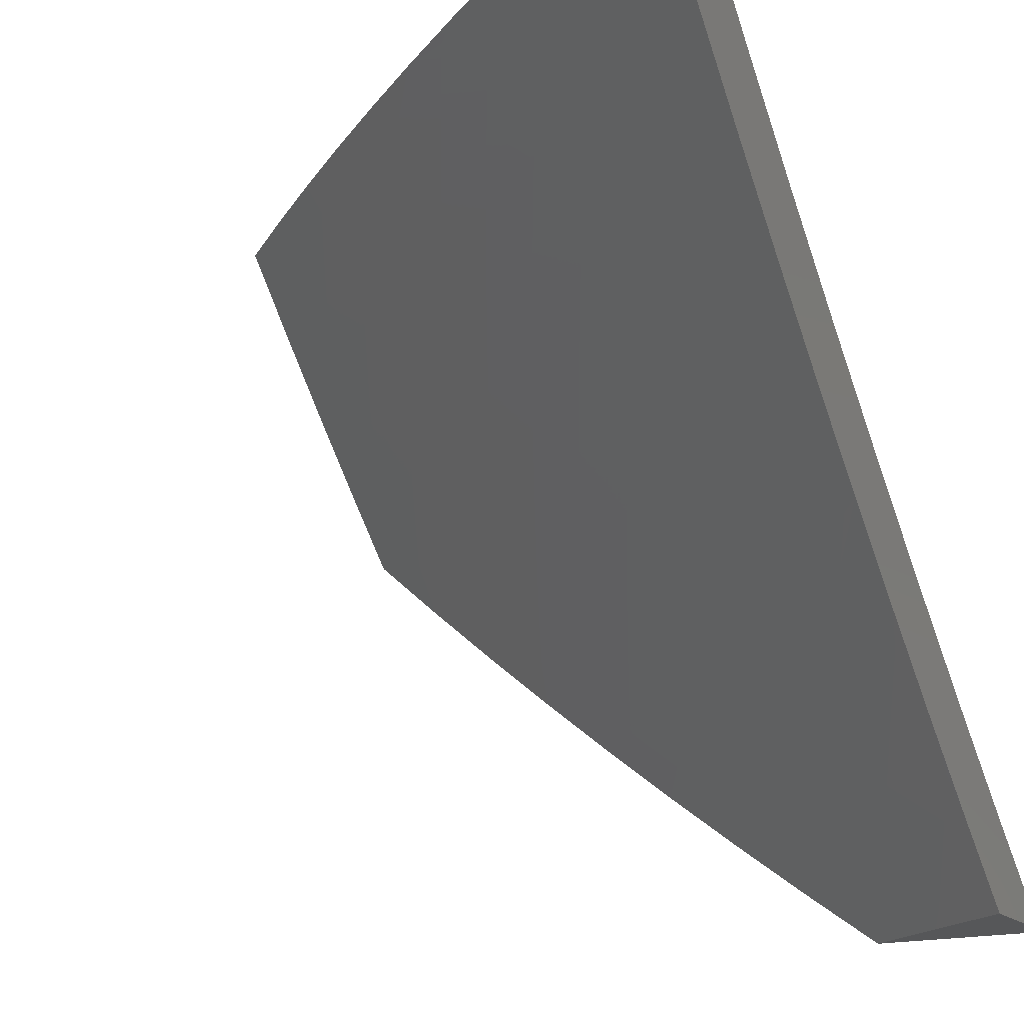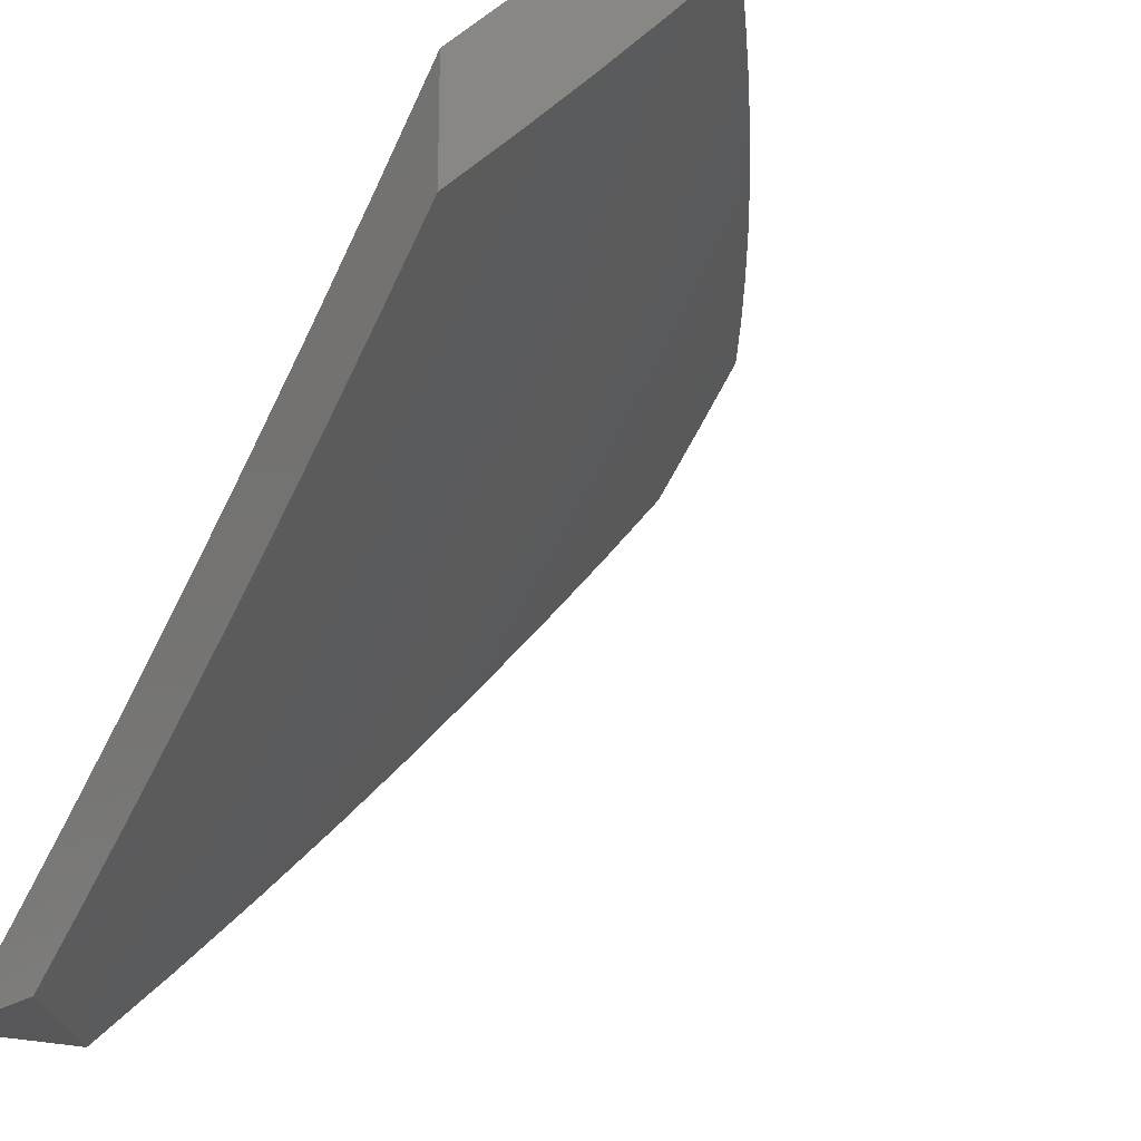
<metadata>
{"format":"stl","ext":"stl","renderer":"f3d","projection":"perspective","resolution":1024,"background":"white","views":[{"elev":-17.2,"azim":29.0,"up":"+Y"},{"elev":-19.9,"azim":-125.0,"up":"+Y"}]}
</metadata>
<code>
# stl→obj: 363 verts, 722 faces
v -5 -7 7.024
v -5.032 -7 7
v -5.055 -6.925 7.065
v -5.159 -6.911 7
v -5.128 -6.874 7.065
v -5.2 -6.823 7.065
v -5.17 -6.784 7.129
v -5.241 -6.732 7.129
v -5.211 -6.693 7.193
v -5.281 -6.641 7.193
v -5.25 -6.602 7.256
v -5.319 -6.549 7.256
v -5.288 -6.51 7.319
v -5.356 -6.456 7.319
v -5.324 -6.418 7.382
v -5.391 -6.364 7.382
v -5.358 -6.325 7.444
v -5.424 -6.271 7.444
v -5.391 -6.232 7.506
v -5.456 -6.177 7.506
v -5.422 -6.138 7.568
v -5.486 -6.084 7.568
v -5.451 -6.045 7.629
v -5.513 -6 7.621
v -5.416 -6.006 7.69
v -5.387 -6 7.716
v -5.352 -6.06 7.69
v -5.317 -6.02 7.751
v -5.288 -6.113 7.69
v -5.253 -6.073 7.751
v -5.223 -6.166 7.69
v -5.189 -6.126 7.751
v -5.158 -6.218 7.69
v -5.124 -6.178 7.751
v -5.093 -6.27 7.69
v -5.059 -6.229 7.751
v -5.026 -6.321 7.69
v -5 -6.263 7.761
v -5 -6.391 7.644
v -5.284 -6.82 7
v -5.271 -6.77 7.065
v -5.311 -6.679 7.129
v -5.35 -6.587 7.193
v -5.388 -6.495 7.256
v -5.423 -6.402 7.319
v -5.458 -6.309 7.382
v -5.49 -6.216 7.444
v -5.521 -6.122 7.506
v -5.55 -6.028 7.568
v -5.637 -6 7.524
v -5.585 -6.066 7.506
v -5.649 -6.01 7.506
v -5.62 -6.104 7.444
v -5.684 -6.047 7.444
v -5.654 -6.141 7.382
v -5.719 -6.084 7.382
v -5.689 -6.179 7.319
v -5.753 -6.121 7.319
v -5.722 -6.215 7.256
v -5.788 -6.157 7.256
v -5.756 -6.252 7.193
v -5.822 -6.194 7.193
v -5.789 -6.288 7.129
v -5.855 -6.229 7.129
v -5.822 -6.324 7.065
v -5.889 -6.265 7.065
v -5.885 -6.333 7
v -6 -6.229 7
v -5.342 -6.717 7.065
v -5.408 -6.727 7
v -5.412 -6.663 7.065
v -5.53 -6.632 7
v -5.482 -6.608 7.065
v -5.551 -6.553 7.065
v -5.52 -6.516 7.129
v -5.588 -6.46 7.129
v -5.556 -6.423 7.193
v -5.623 -6.366 7.193
v -5.59 -6.329 7.256
v -5.657 -6.273 7.256
v -5.623 -6.236 7.319
v -5.65 -6.534 7
v -5.62 -6.497 7.065
v -5.656 -6.403 7.129
v -5.69 -6.31 7.193
v -5.688 -6.44 7.065
v -5.768 -6.434 7
v -5.755 -6.382 7.065
v -5.954 -6.205 7.065
v -6 -6.115 7.111
v -5.921 -6.17 7.129
v -5.985 -6.11 7.129
v -5.951 -6.075 7.193
v -6 -6 7.219
v -5.916 -6.04 7.256
v -5.881 -6 7.323
v -5.881 -6.004 7.319
v -5.818 -6.063 7.319
v -5.852 -6.099 7.256
v -5.783 -6.026 7.382
v -5.76 -6 7.424
v -5.26 -6 7.809
v -5.218 -6.033 7.811
v -5.131 -6 7.9
v -5.12 -6.044 7.871
v -5.085 -6.002 7.93
v -5.056 -6.095 7.871
v -5.021 -6.053 7.93
v -5 -6.132 7.876
v -5 -6 7.989
v -5.025 -6.187 7.811
v -5 -6.517 7.524
v -5.024 -6.453 7.568
v -5.059 -6.362 7.629
v -5 -6.641 7.403
v -5.019 -6.585 7.444
v -5.056 -6.494 7.506
v -5.092 -6.403 7.568
v -5.126 -6.311 7.629
v -5 -6.763 7.279
v -5.01 -6.716 7.319
v -5.049 -6.626 7.382
v -5.088 -6.535 7.444
v -5.124 -6.443 7.506
v -5.159 -6.351 7.568
v -5.192 -6.259 7.629
v -5 -6.883 7.153
v -5.069 -6.796 7.193
v -5.04 -6.757 7.256
v -5.08 -6.666 7.319
v -5.119 -6.575 7.382
v -5.156 -6.483 7.444
v -5.191 -6.391 7.506
v -5.225 -6.299 7.568
v -5.258 -6.206 7.629
v -5.027 -6.886 7.129
v -5.099 -6.836 7.129
v -5.14 -6.745 7.193
v -5.11 -6.706 7.256
v -5.18 -6.654 7.256
v -5.15 -6.615 7.319
v -5.219 -6.563 7.319
v -5.188 -6.523 7.382
v -5.256 -6.471 7.382
v -5.224 -6.431 7.444
v -5.291 -6.378 7.444
v -5.258 -6.339 7.506
v -5.325 -6.286 7.506
v -5.291 -6.246 7.568
v -5.357 -6.193 7.568
v -5.323 -6.153 7.629
v -5.387 -6.099 7.629
v -5.381 -6.625 7.129
v -5.419 -6.533 7.193
v -5.456 -6.44 7.256
v -5.491 -6.347 7.319
v -5.524 -6.254 7.382
v -5.555 -6.16 7.444
v -5.451 -6.571 7.129
v -5.09 -6.136 7.811
v -5.155 -6.085 7.811
v -5.488 -6.478 7.193
v -5.523 -6.385 7.256
v -5.557 -6.292 7.319
v -5.589 -6.198 7.382
v -5.723 -6.346 7.129
v -5.887 -6.135 7.193
v -5.907 -6.462 7
v -5.898 -6.406 7.065
v -6 -6.38 7
v -5.965 -6.346 7.065
v -6 -6.287 7.093
v -5.932 -6.311 7.13
v -5.998 -6.251 7.13
v -5.898 -6.275 7.195
v -5.964 -6.216 7.195
v -5.864 -6.239 7.259
v -5.93 -6.18 7.259
v -5.83 -6.203 7.323
v -5.895 -6.144 7.323
v -5.796 -6.166 7.386
v -5.86 -6.107 7.386
v -5.761 -6.129 7.449
v -5.825 -6.071 7.449
v -5.726 -6.091 7.512
v -5.79 -6.033 7.512
v -5.69 -6.054 7.574
v -5.801 -6 7.532
v -5.7 -6 7.614
v -5.654 -6.016 7.636
v -5.598 -6 7.694
v -5.591 -6.072 7.636
v -5.555 -6.034 7.698
v -5.491 -6.089 7.698
v -5.456 -6.05 7.759
v -5.392 -6.104 7.759
v -5.356 -6.064 7.82
v -5.292 -6.118 7.82
v -5.257 -6.077 7.88
v -5.193 -6.13 7.88
v -5.157 -6.088 7.94
v -5.093 -6.14 7.94
v -5.09 -6.072 8
v -5 -6.143 8
v -5.028 -6.191 7.94
v -5 -6.256 7.902
v -5.062 -6.233 7.88
v -5.03 -6.325 7.82
v -5.096 -6.275 7.82
v -5.13 -6.316 7.759
v -5.196 -6.264 7.759
v -5.23 -6.305 7.698
v -5.296 -6.252 7.698
v -5.33 -6.292 7.636
v -5.396 -6.238 7.636
v -5.43 -6.278 7.574
v -5.496 -6.223 7.574
v -5.53 -6.262 7.512
v -5.596 -6.206 7.512
v -5.63 -6.244 7.449
v -5.696 -6.187 7.449
v -5.73 -6.224 7.386
v -5.83 -6.465 7.065
v -5.813 -6.543 7
v -5.762 -6.524 7.065
v -5.718 -6.623 7
v -5.693 -6.581 7.065
v -5.623 -6.638 7.065
v -5.592 -6.601 7.13
v -5.522 -6.657 7.13
v -5.491 -6.619 7.195
v -5.421 -6.674 7.195
v -5.39 -6.636 7.259
v -5.32 -6.689 7.259
v -5.289 -6.65 7.323
v -5.219 -6.703 7.323
v -5.188 -6.663 7.386
v -5.117 -6.715 7.386
v -5.087 -6.675 7.449
v -5.016 -6.725 7.449
v -5 -6.69 7.496
v -5 -6.795 7.39
v -5.047 -6.766 7.386
v -5.077 -6.806 7.323
v -5.148 -6.755 7.323
v -5.178 -6.795 7.259
v -5.249 -6.743 7.259
v -5.28 -6.782 7.195
v -5.351 -6.728 7.195
v -5.381 -6.767 7.13
v -5.452 -6.712 7.13
v -5.482 -6.75 7.065
v -5.553 -6.694 7.065
v -5.525 -6.778 7
v -5.622 -6.701 7
v -5.411 -6.805 7.065
v -5.427 -6.853 7
v -5.34 -6.858 7.065
v -5.327 -6.927 7
v -5.267 -6.912 7.065
v -5.227 -7 7
v -5.195 -6.964 7.065
v -5.114 -7 7.088
v -5.166 -6.925 7.13
v -5.093 -6.977 7.13
v -5.064 -6.937 7.195
v -5 -7 7.174
v -5 -6.898 7.283
v -5.005 -6.857 7.323
v -5.035 -6.897 7.259
v -5.136 -6.886 7.195
v -5.238 -6.873 7.13
v -5.056 -6.634 7.512
v -5 -6.584 7.6
v -5.024 -6.593 7.574
v -5.093 -6.542 7.574
v -5.125 -6.583 7.512
v -5.194 -6.531 7.512
v -5.226 -6.571 7.449
v -5.295 -6.518 7.449
v -5.327 -6.558 7.386
v -5.395 -6.504 7.386
v -5.427 -6.543 7.323
v -5.496 -6.488 7.323
v -5.528 -6.526 7.259
v -5.597 -6.47 7.259
v -5.629 -6.507 7.195
v -5.697 -6.45 7.195
v -5.73 -6.487 7.13
v -5.798 -6.429 7.13
v -5.061 -6.501 7.636
v -5 -6.476 7.702
v -5.029 -6.46 7.698
v -5 -6.367 7.803
v -5.064 -6.367 7.759
v -5.179 -6 8
v -5.221 -6.036 7.94
v -5.285 -6 7.926
v -5.32 -6.024 7.88
v -5.391 -6 7.85
v -5.42 -6.01 7.82
v -5.495 -6 7.772
v -5.889 -6.012 7.449
v -5.901 -6 7.449
v -5.924 -6.048 7.386
v -6 -6 7.365
v -5.96 -6.084 7.323
v -6 -6.097 7.275
v -5.995 -6.12 7.259
v -6 -6.193 7.185
v -5.865 -6.37 7.13
v -5.832 -6.334 7.195
v -5.765 -6.393 7.195
v -5.798 -6.298 7.259
v -5.732 -6.356 7.259
v -5.664 -6.413 7.259
v -5.765 -6.261 7.323
v -5.698 -6.319 7.323
v -5.631 -6.376 7.323
v -5.564 -6.432 7.323
v -5.661 -6.149 7.512
v -5.626 -6.111 7.574
v -5.664 -6.281 7.386
v -5.564 -6.3 7.449
v -5.464 -6.317 7.512
v -5.364 -6.332 7.574
v -5.264 -6.345 7.636
v -5.164 -6.357 7.698
v -5.598 -6.338 7.386
v -5.531 -6.394 7.386
v -5.463 -6.449 7.386
v -5.561 -6.167 7.574
v -5.526 -6.128 7.636
v -5.462 -6.184 7.636
v -5.427 -6.144 7.698
v -5.327 -6.158 7.759
v -5.227 -6.171 7.82
v -5.128 -6.182 7.88
v -5.661 -6.545 7.13
v -5.56 -6.564 7.195
v -5.459 -6.581 7.259
v -5.358 -6.597 7.323
v -5.257 -6.611 7.386
v -5.156 -6.623 7.449
v -5.498 -6.356 7.449
v -5.397 -6.371 7.512
v -5.297 -6.386 7.574
v -5.197 -6.398 7.636
v -5.097 -6.409 7.698
v -5.362 -6.198 7.698
v -5.431 -6.411 7.449
v -5.363 -6.465 7.449
v -5.33 -6.425 7.512
v -5.23 -6.438 7.574
v -5.129 -6.45 7.636
v -5.262 -6.212 7.759
v -5.162 -6.223 7.82
v -5.262 -6.479 7.512
v -5.162 -6.491 7.574
v -5.31 -6.82 7.13
v -5.208 -6.834 7.195
v -5.107 -6.846 7.259
v -5 -6 8
f 1 2 3
f 3 2 4
f 3 4 5
f 5 4 6
f 5 6 7
f 7 6 8
f 7 8 9
f 9 8 10
f 9 10 11
f 11 10 12
f 11 12 13
f 13 12 14
f 13 14 15
f 15 14 16
f 15 16 17
f 17 16 18
f 17 18 19
f 19 18 20
f 19 20 21
f 21 20 22
f 21 22 23
f 23 22 24
f 23 24 25
f 25 24 26
f 25 26 27
f 27 26 28
f 27 28 29
f 29 28 30
f 29 30 31
f 31 30 32
f 31 32 33
f 33 32 34
f 33 34 35
f 35 34 36
f 35 36 37
f 37 36 38
f 37 38 39
f 4 40 6
f 6 40 41
f 6 41 8
f 8 41 42
f 8 42 10
f 10 42 43
f 10 43 12
f 12 43 44
f 12 44 14
f 14 44 45
f 14 45 16
f 16 45 46
f 16 46 18
f 18 46 47
f 18 47 20
f 20 47 48
f 20 48 22
f 22 48 49
f 22 49 24
f 24 49 50
f 50 49 51
f 50 51 52
f 52 51 53
f 52 53 54
f 54 53 55
f 54 55 56
f 56 55 57
f 56 57 58
f 58 57 59
f 58 59 60
f 60 59 61
f 60 61 62
f 62 61 63
f 62 63 64
f 64 63 65
f 64 65 66
f 66 65 67
f 66 67 68
f 41 40 69
f 69 40 70
f 69 70 71
f 71 70 72
f 71 72 73
f 73 72 74
f 73 74 75
f 75 74 76
f 75 76 77
f 77 76 78
f 77 78 79
f 79 78 80
f 79 80 81
f 81 80 57
f 81 57 55
f 72 82 74
f 74 82 83
f 74 83 76
f 76 83 84
f 76 84 78
f 78 84 85
f 78 85 80
f 80 85 59
f 80 59 57
f 83 82 86
f 86 82 87
f 86 87 88
f 88 87 65
f 88 65 63
f 87 67 65
f 66 68 89
f 89 68 90
f 89 90 91
f 91 90 92
f 91 92 93
f 93 92 94
f 93 94 95
f 95 94 96
f 95 96 97
f 97 96 98
f 97 98 99
f 99 98 60
f 99 60 62
f 90 94 92
f 98 96 100
f 100 96 101
f 100 101 56
f 56 101 54
f 54 101 52
f 52 101 50
f 26 102 28
f 28 102 30
f 30 102 103
f 103 102 104
f 103 104 105
f 105 104 106
f 105 106 107
f 107 106 108
f 107 108 109
f 109 108 110
f 110 108 106
f 110 106 104
f 107 109 111
f 111 109 38
f 111 38 36
f 112 113 39
f 39 113 114
f 39 114 37
f 37 114 35
f 115 116 112
f 112 116 117
f 112 117 113
f 113 117 118
f 113 118 114
f 114 118 119
f 114 119 35
f 35 119 33
f 120 121 115
f 115 121 122
f 115 122 116
f 116 122 123
f 116 123 117
f 117 123 124
f 117 124 118
f 118 124 125
f 118 125 119
f 119 125 126
f 119 126 33
f 33 126 31
f 127 128 120
f 120 128 129
f 120 129 121
f 121 129 130
f 121 130 122
f 122 130 131
f 122 131 123
f 123 131 132
f 123 132 124
f 124 132 133
f 124 133 125
f 125 133 134
f 125 134 126
f 126 134 135
f 126 135 31
f 31 135 29
f 1 136 127
f 127 136 137
f 127 137 128
f 128 137 138
f 128 138 139
f 139 138 140
f 139 140 141
f 141 140 142
f 141 142 143
f 143 142 144
f 143 144 145
f 145 144 146
f 145 146 147
f 147 146 148
f 147 148 149
f 149 148 150
f 149 150 151
f 151 150 152
f 151 152 27
f 27 152 25
f 136 1 3
f 137 136 3
f 5 7 137
f 137 7 138
f 129 128 139
f 140 138 9
f 9 138 7
f 129 139 130
f 130 139 141
f 130 141 131
f 131 141 143
f 131 143 132
f 132 143 145
f 132 145 133
f 133 145 147
f 133 147 134
f 134 147 149
f 134 149 135
f 135 149 151
f 135 151 29
f 29 151 27
f 3 5 137
f 142 140 11
f 11 140 9
f 71 153 69
f 69 153 42
f 69 42 41
f 42 153 43
f 43 153 154
f 43 154 44
f 44 154 155
f 44 155 45
f 45 155 156
f 45 156 46
f 46 156 157
f 46 157 47
f 47 157 158
f 47 158 48
f 48 158 51
f 48 51 49
f 153 71 159
f 159 71 73
f 159 73 75
f 142 11 13
f 142 13 144
f 144 13 15
f 144 15 146
f 146 15 17
f 146 17 148
f 148 17 19
f 148 19 150
f 150 19 21
f 150 21 152
f 152 21 23
f 152 23 25
f 111 36 160
f 160 36 34
f 160 34 161
f 161 34 32
f 161 32 103
f 103 32 30
f 75 162 159
f 159 162 154
f 159 154 153
f 154 162 155
f 155 162 163
f 155 163 156
f 156 163 164
f 156 164 157
f 157 164 165
f 157 165 158
f 158 165 53
f 158 53 51
f 163 162 77
f 77 162 75
f 161 105 160
f 160 105 107
f 160 107 111
f 105 161 103
f 164 163 79
f 79 163 77
f 88 166 86
f 86 166 84
f 86 84 83
f 84 166 85
f 85 166 61
f 85 61 59
f 61 166 63
f 63 166 88
f 164 79 81
f 164 81 165
f 165 81 55
f 165 55 53
f 89 91 66
f 66 91 64
f 62 64 167
f 167 64 91
f 167 91 93
f 100 56 58
f 100 58 98
f 98 58 60
f 95 97 99
f 93 95 167
f 167 95 99
f 167 99 62
f 168 169 170
f 170 169 171
f 170 171 172
f 172 171 173
f 172 173 174
f 174 173 175
f 174 175 176
f 176 175 177
f 176 177 178
f 178 177 179
f 178 179 180
f 180 179 181
f 180 181 182
f 182 181 183
f 182 183 184
f 184 183 185
f 184 185 186
f 186 185 187
f 186 187 188
f 188 187 189
f 189 187 190
f 189 190 191
f 191 190 192
f 191 192 193
f 193 192 194
f 193 194 195
f 195 194 196
f 195 196 197
f 197 196 198
f 197 198 199
f 199 198 200
f 199 200 201
f 201 200 202
f 201 202 203
f 203 202 204
f 204 202 205
f 204 205 206
f 206 205 207
f 206 207 208
f 208 207 209
f 208 209 210
f 210 209 211
f 210 211 212
f 212 211 213
f 212 213 214
f 214 213 215
f 214 215 216
f 216 215 217
f 216 217 218
f 218 217 219
f 218 219 220
f 220 219 221
f 220 221 222
f 222 221 181
f 222 181 179
f 169 168 223
f 223 168 224
f 223 224 225
f 225 224 226
f 225 226 227
f 227 226 228
f 227 228 229
f 229 228 230
f 229 230 231
f 231 230 232
f 231 232 233
f 233 232 234
f 233 234 235
f 235 234 236
f 235 236 237
f 237 236 238
f 237 238 239
f 239 238 240
f 239 240 241
f 241 240 242
f 242 240 243
f 242 243 244
f 244 243 245
f 244 245 246
f 246 245 247
f 246 247 248
f 248 247 249
f 248 249 250
f 250 249 251
f 250 251 252
f 252 251 253
f 252 253 254
f 254 253 255
f 255 253 228
f 255 228 226
f 252 254 256
f 256 254 257
f 256 257 258
f 258 257 259
f 258 259 260
f 260 259 261
f 260 261 262
f 262 261 263
f 262 263 264
f 264 263 265
f 264 265 266
f 266 265 267
f 266 267 268
f 263 267 265
f 242 269 268
f 268 269 270
f 268 270 266
f 266 270 271
f 266 271 264
f 264 271 272
f 264 272 260
f 260 272 258
f 239 241 273
f 273 241 274
f 273 274 275
f 275 274 276
f 275 276 277
f 277 276 278
f 277 278 279
f 279 278 280
f 279 280 281
f 281 280 282
f 281 282 283
f 283 282 284
f 283 284 285
f 285 284 286
f 285 286 287
f 287 286 288
f 287 288 289
f 289 288 290
f 289 290 223
f 223 290 169
f 276 274 291
f 291 274 292
f 291 292 293
f 293 292 294
f 293 294 295
f 295 294 208
f 295 208 210
f 294 206 208
f 203 296 201
f 201 296 297
f 201 297 199
f 199 297 298
f 199 298 299
f 299 298 300
f 299 300 197
f 197 300 301
f 197 301 195
f 195 301 302
f 195 302 193
f 193 302 191
f 296 298 297
f 300 302 301
f 186 188 303
f 303 188 304
f 303 304 305
f 305 304 306
f 305 306 307
f 307 306 308
f 307 308 309
f 309 308 310
f 309 310 178
f 178 310 176
f 176 310 174
f 174 310 172
f 173 171 311
f 311 171 169
f 311 169 290
f 175 173 312
f 312 173 311
f 312 311 313
f 313 311 290
f 313 290 288
f 177 175 314
f 314 175 312
f 314 312 315
f 315 312 313
f 315 313 316
f 316 313 288
f 316 288 286
f 179 177 317
f 317 177 314
f 317 314 318
f 318 314 315
f 318 315 319
f 319 315 316
f 319 316 320
f 320 316 286
f 320 286 284
f 181 221 183
f 183 221 321
f 183 321 185
f 185 321 322
f 185 322 187
f 187 322 192
f 187 192 190
f 186 303 184
f 184 303 305
f 184 305 182
f 182 305 307
f 182 307 180
f 180 307 309
f 180 309 178
f 318 323 317
f 317 323 222
f 317 222 179
f 222 323 220
f 220 323 324
f 220 324 218
f 218 324 325
f 218 325 216
f 216 325 326
f 216 326 214
f 214 326 327
f 214 327 212
f 212 327 328
f 212 328 210
f 210 328 295
f 323 318 329
f 329 318 319
f 329 319 330
f 330 319 320
f 330 320 331
f 331 320 284
f 331 284 282
f 321 221 219
f 322 321 332
f 332 321 219
f 332 219 217
f 192 322 333
f 333 322 332
f 333 332 334
f 334 332 217
f 334 217 215
f 192 333 194
f 194 333 335
f 194 335 196
f 196 335 336
f 196 336 198
f 198 336 337
f 198 337 200
f 200 337 338
f 200 338 202
f 202 338 205
f 335 333 334
f 223 225 289
f 289 225 339
f 289 339 287
f 287 339 340
f 287 340 285
f 285 340 341
f 285 341 283
f 283 341 342
f 283 342 281
f 281 342 343
f 281 343 279
f 279 343 344
f 279 344 277
f 277 344 273
f 277 273 275
f 323 329 324
f 324 329 345
f 324 345 325
f 325 345 346
f 325 346 326
f 326 346 347
f 326 347 327
f 327 347 348
f 327 348 328
f 328 348 349
f 328 349 295
f 295 349 293
f 345 329 330
f 335 334 350
f 350 334 215
f 350 215 213
f 199 299 197
f 227 229 339
f 339 229 340
f 341 340 231
f 231 340 229
f 345 330 351
f 351 330 331
f 351 331 352
f 352 331 282
f 352 282 280
f 345 351 346
f 346 351 353
f 346 353 347
f 347 353 354
f 347 354 348
f 348 354 355
f 348 355 349
f 349 355 293
f 353 351 352
f 213 356 350
f 350 356 336
f 350 336 335
f 336 356 337
f 337 356 357
f 337 357 338
f 338 357 207
f 338 207 205
f 357 356 211
f 211 356 213
f 225 227 339
f 228 253 230
f 230 253 251
f 230 251 232
f 232 251 249
f 232 249 234
f 234 249 247
f 234 247 236
f 236 247 245
f 236 245 238
f 238 245 243
f 238 243 240
f 342 341 233
f 233 341 231
f 353 352 358
f 358 352 280
f 358 280 278
f 207 357 209
f 209 357 211
f 343 342 235
f 235 342 233
f 353 358 354
f 354 358 359
f 354 359 355
f 355 359 291
f 355 291 293
f 359 358 278
f 258 360 256
f 256 360 250
f 256 250 252
f 250 360 248
f 248 360 361
f 248 361 246
f 246 361 362
f 246 362 244
f 244 362 269
f 244 269 242
f 361 360 272
f 272 360 258
f 343 235 237
f 343 237 344
f 344 237 239
f 344 239 273
f 359 278 276
f 276 291 359
f 262 264 260
f 362 361 271
f 271 361 272
f 269 362 270
f 270 362 271
f 363 110 296
f 296 110 104
f 296 104 298
f 298 104 102
f 298 102 300
f 300 102 26
f 300 26 302
f 302 26 24
f 302 24 191
f 191 24 189
f 189 24 50
f 189 50 188
f 188 50 101
f 188 101 304
f 304 101 96
f 304 96 306
f 306 96 94
f 306 94 308
f 308 94 90
f 308 90 310
f 310 90 172
f 172 90 68
f 172 68 170
f 68 67 170
f 170 67 168
f 168 67 87
f 168 87 224
f 224 87 82
f 224 82 226
f 226 82 72
f 226 72 255
f 255 72 254
f 254 72 70
f 254 70 257
f 257 70 40
f 257 40 259
f 259 40 4
f 259 4 261
f 261 4 2
f 296 203 363
f 363 203 204
f 261 2 263
f 263 2 1
f 263 1 267
f 1 127 267
f 267 127 268
f 268 127 120
f 268 120 242
f 242 120 115
f 242 115 241
f 241 115 112
f 241 112 274
f 274 112 292
f 292 112 39
f 292 39 294
f 294 39 38
f 294 38 206
f 206 38 109
f 206 109 204
f 204 109 110
f 204 110 363

</code>
